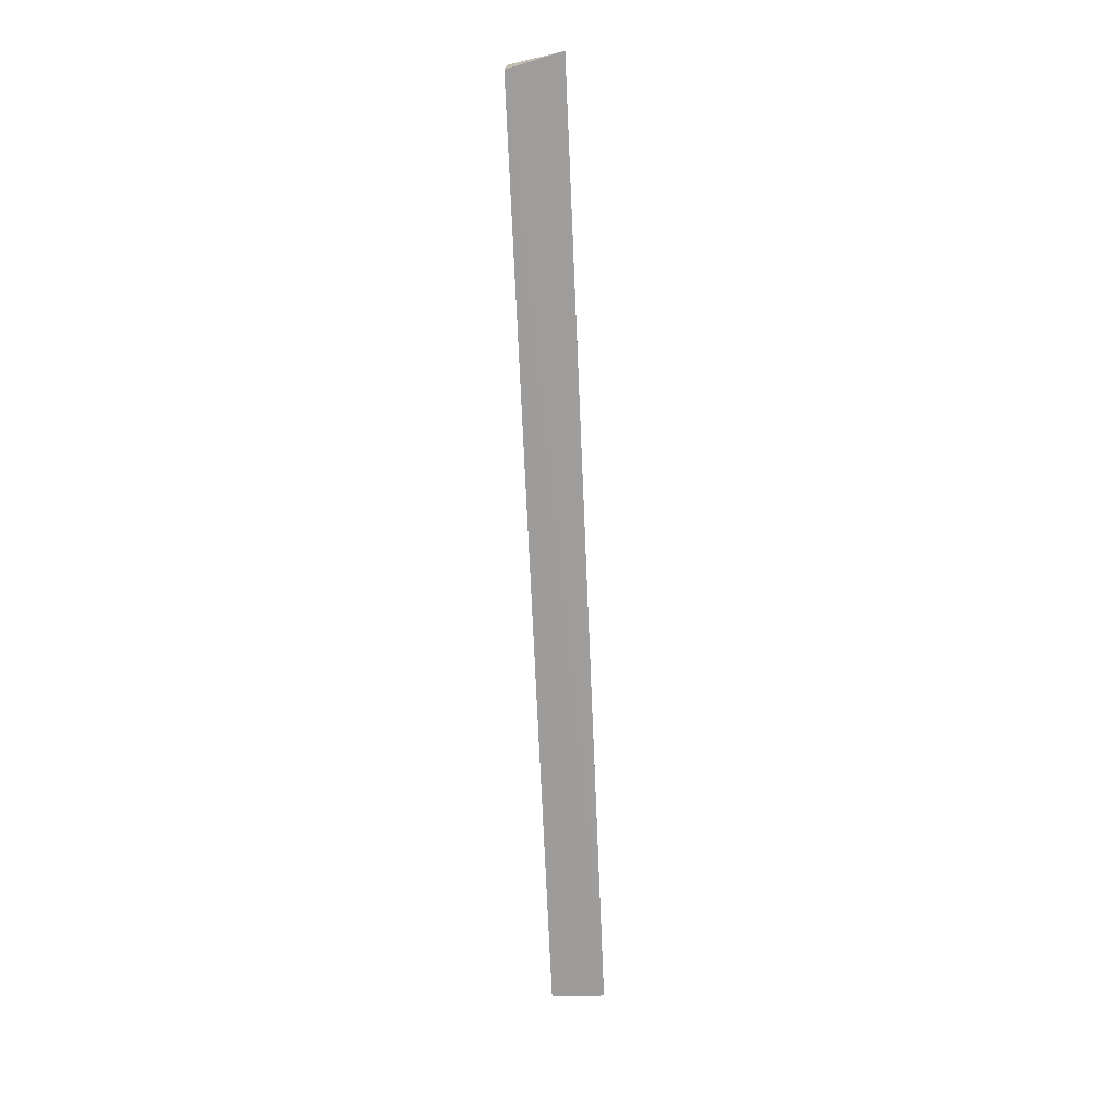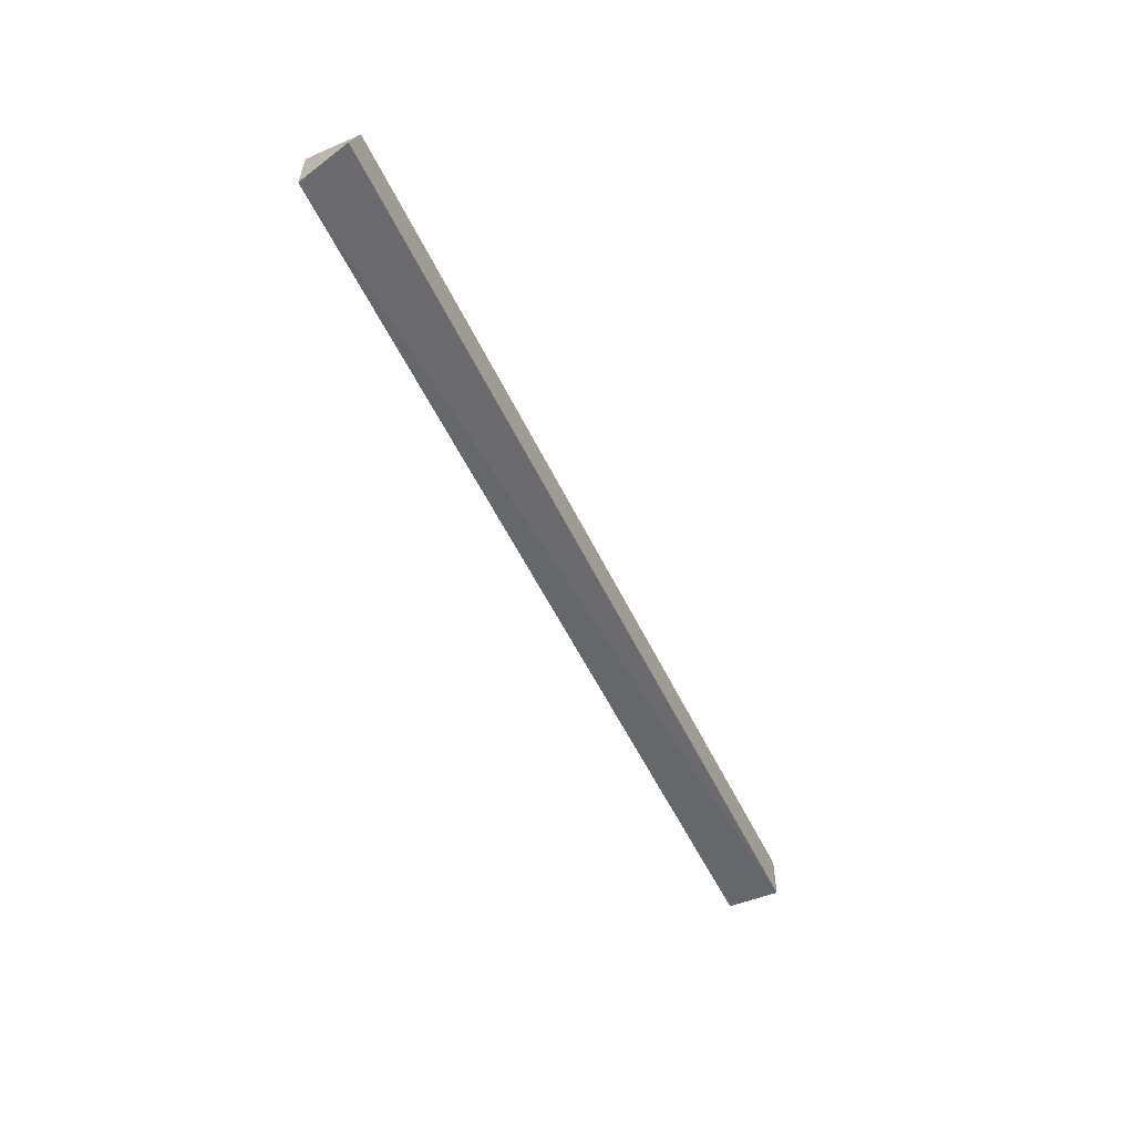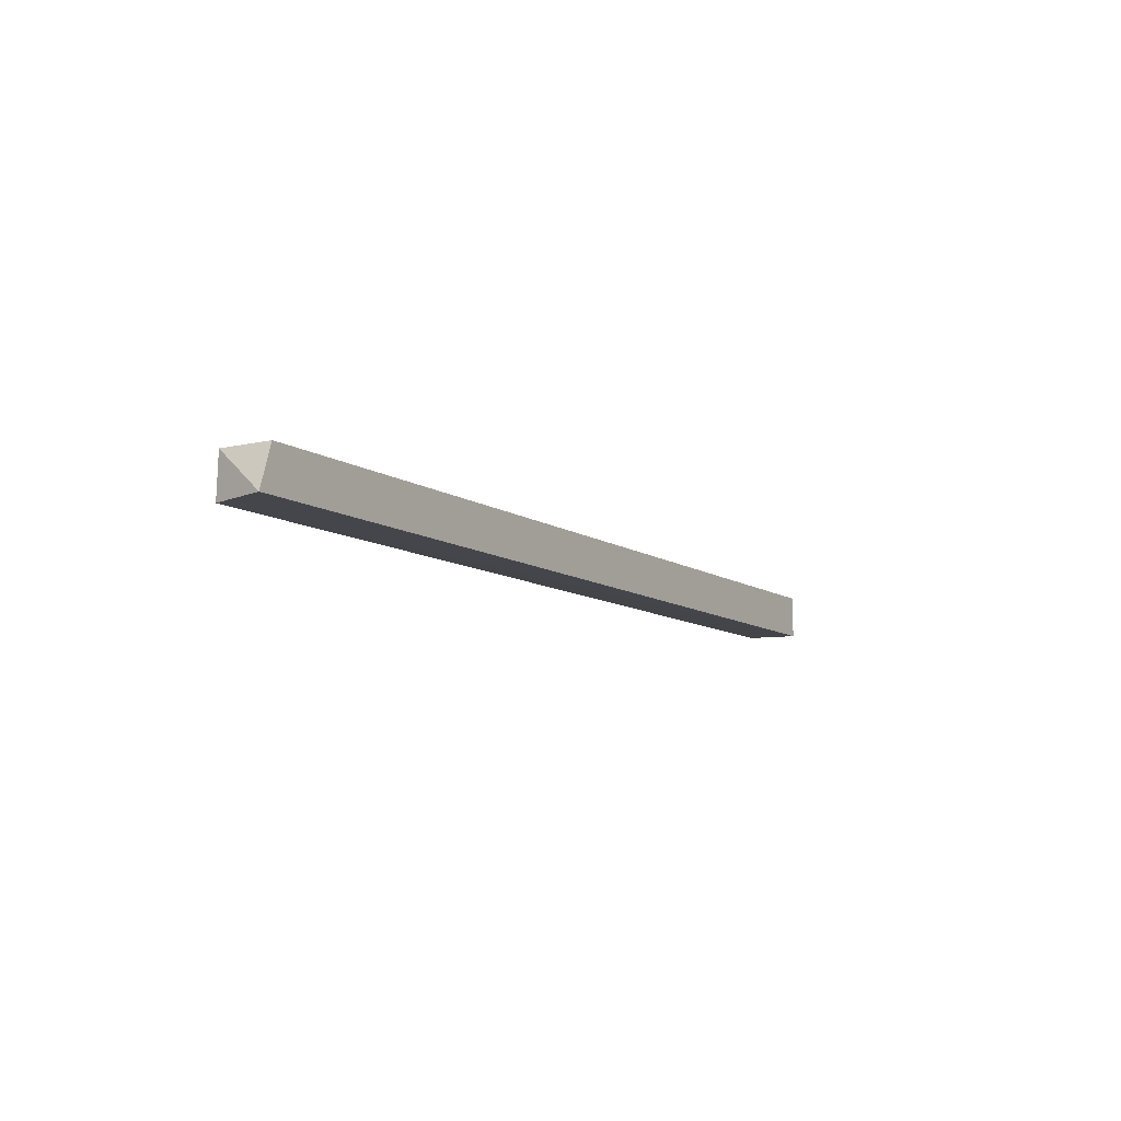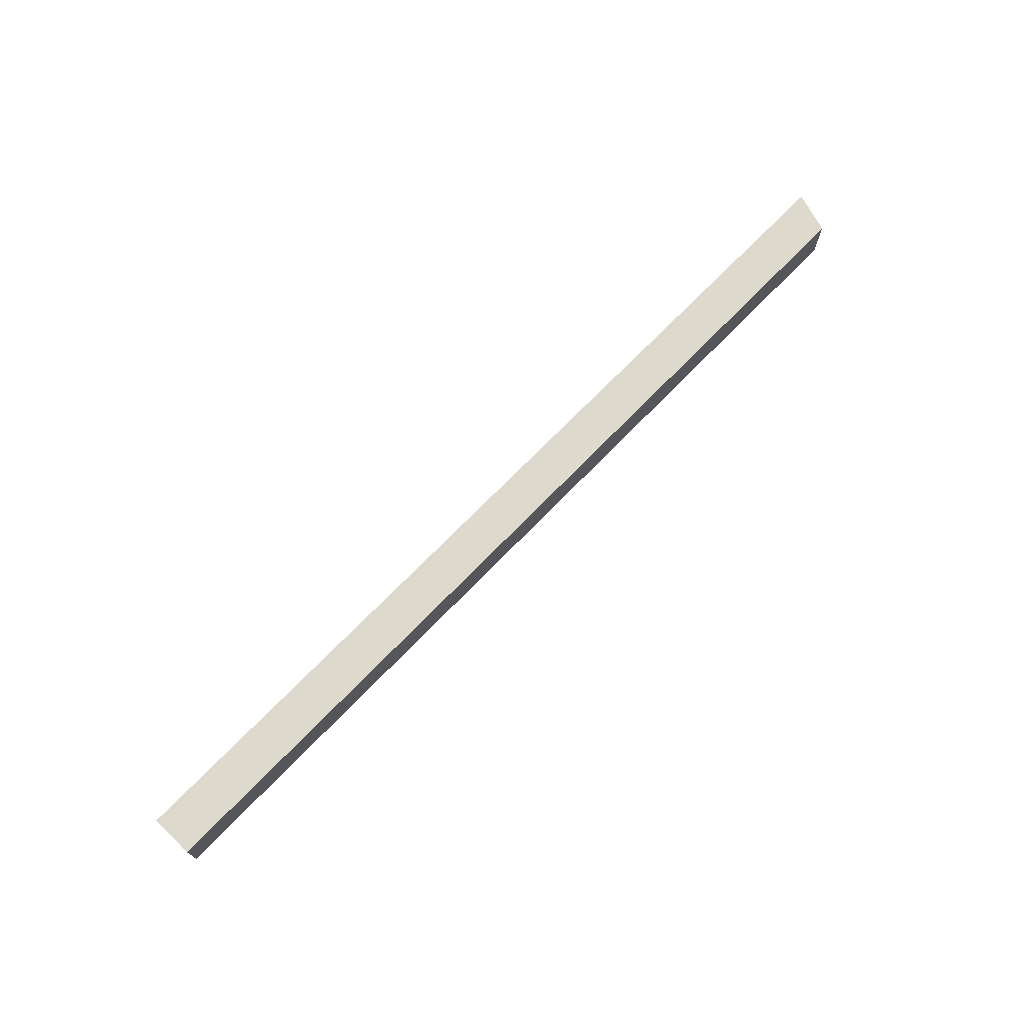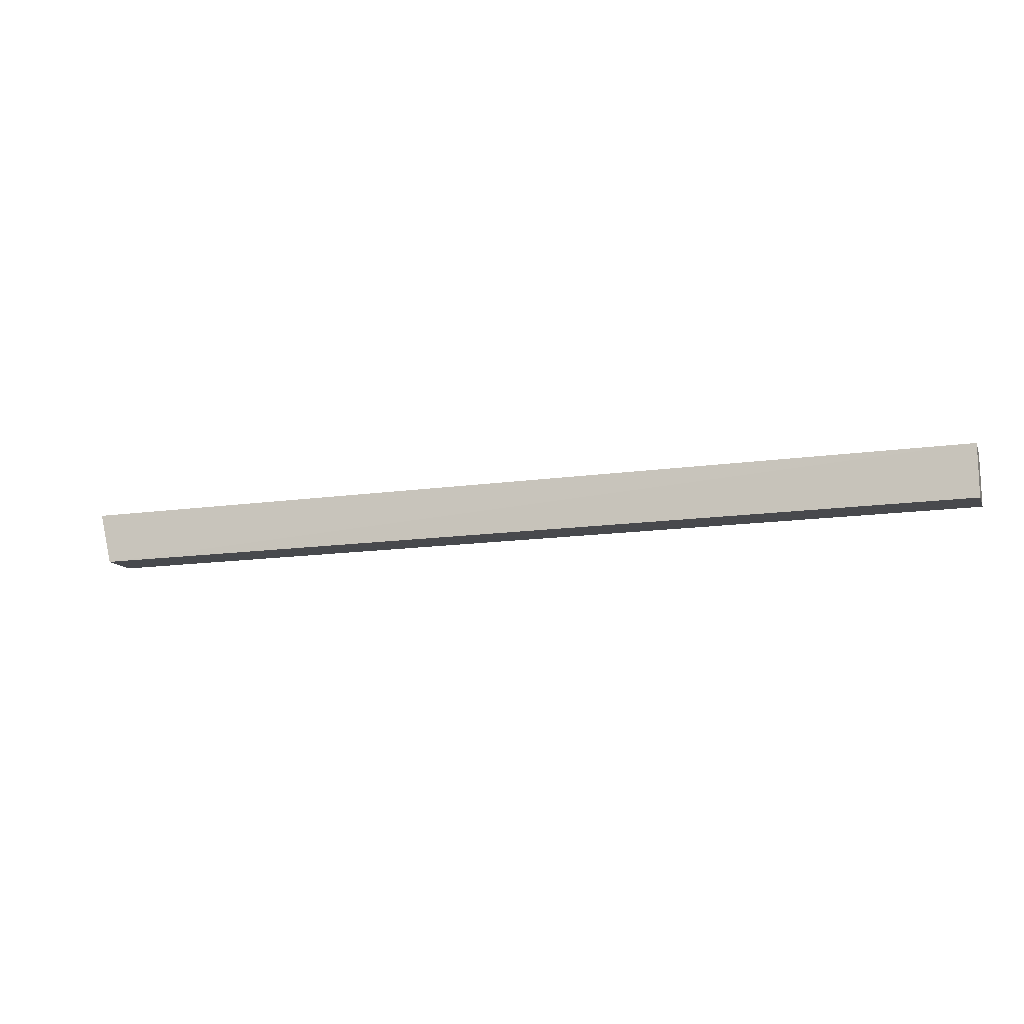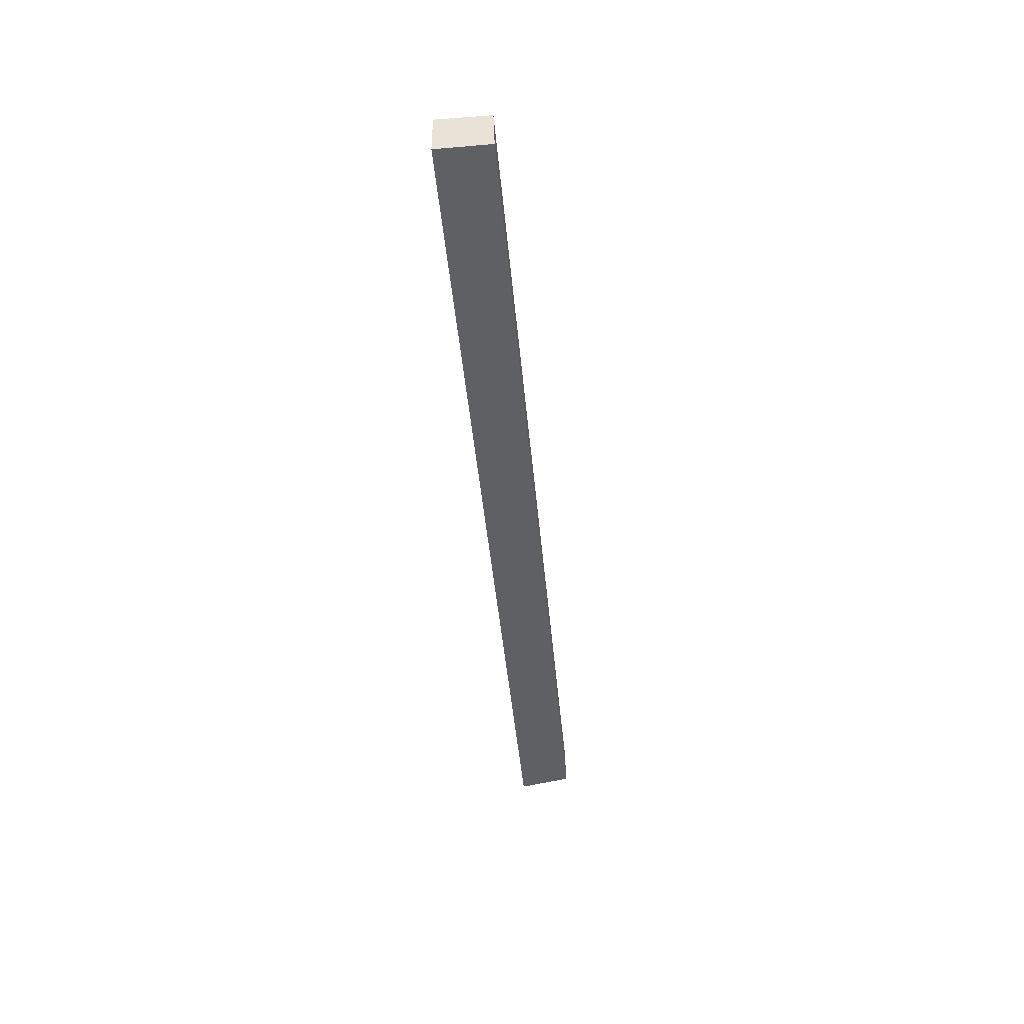
<metadata>
{"format":"obj","ext":"obj","renderer":"f3d","projection":"perspective","resolution":1024,"background":"white","views":[{"elev":-70.4,"azim":-87.5,"up":"+Y"},{"elev":-53.0,"azim":-65.1,"up":"+Y"},{"elev":-9.7,"azim":-58.7,"up":"+Y"},{"elev":72.0,"azim":134.2,"up":"+Z"},{"elev":-14.2,"azim":17.5,"up":"+Z"},{"elev":-43.3,"azim":95.0,"up":"+Y"}]}
</metadata>
<code>
v 0.6488 0.03 0.07247
v 0.6491 -0.03 0.07247
v 0.6488 -0.02814 -0.0008093
v -0.6275 0.03 0.001048
v -0.646 -0.02703 0.07247
v 0.6488 0.03 0.001048
v -0.6275 0.03 0.07247
v -0.6275 -0.02804 -0.0009572
f 6 4 1
f 6 1 2
f 6 2 3
f 7 1 4
f 7 4 5
f 7 5 2
f 7 2 1
f 8 3 2
f 8 2 5
f 8 5 4
f 8 6 3
f 8 4 6

</code>
